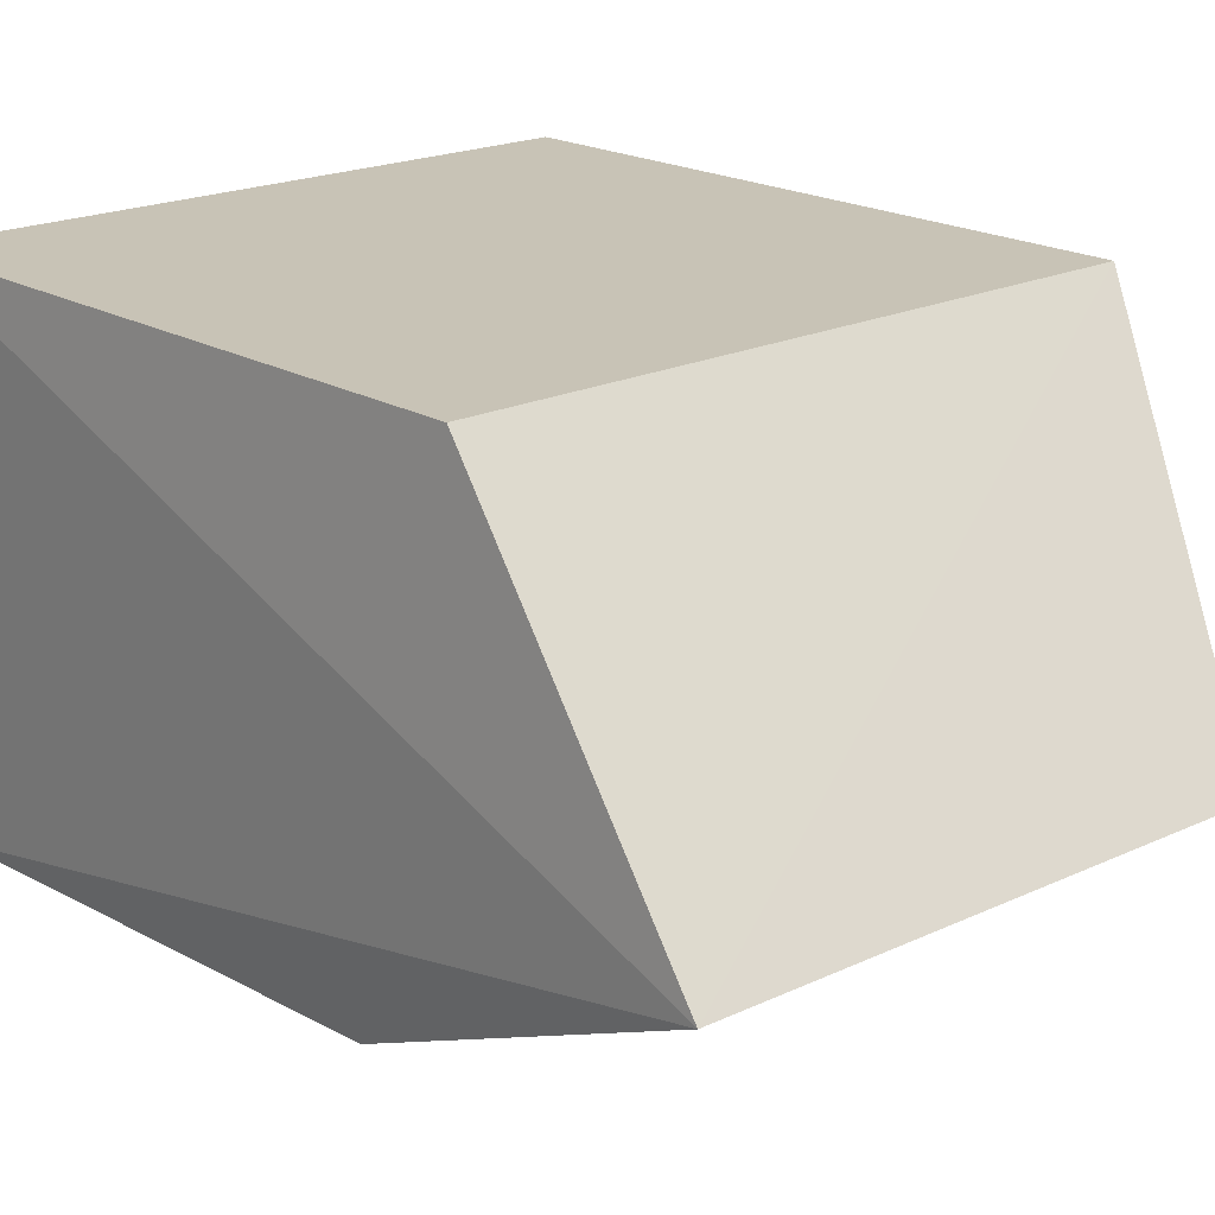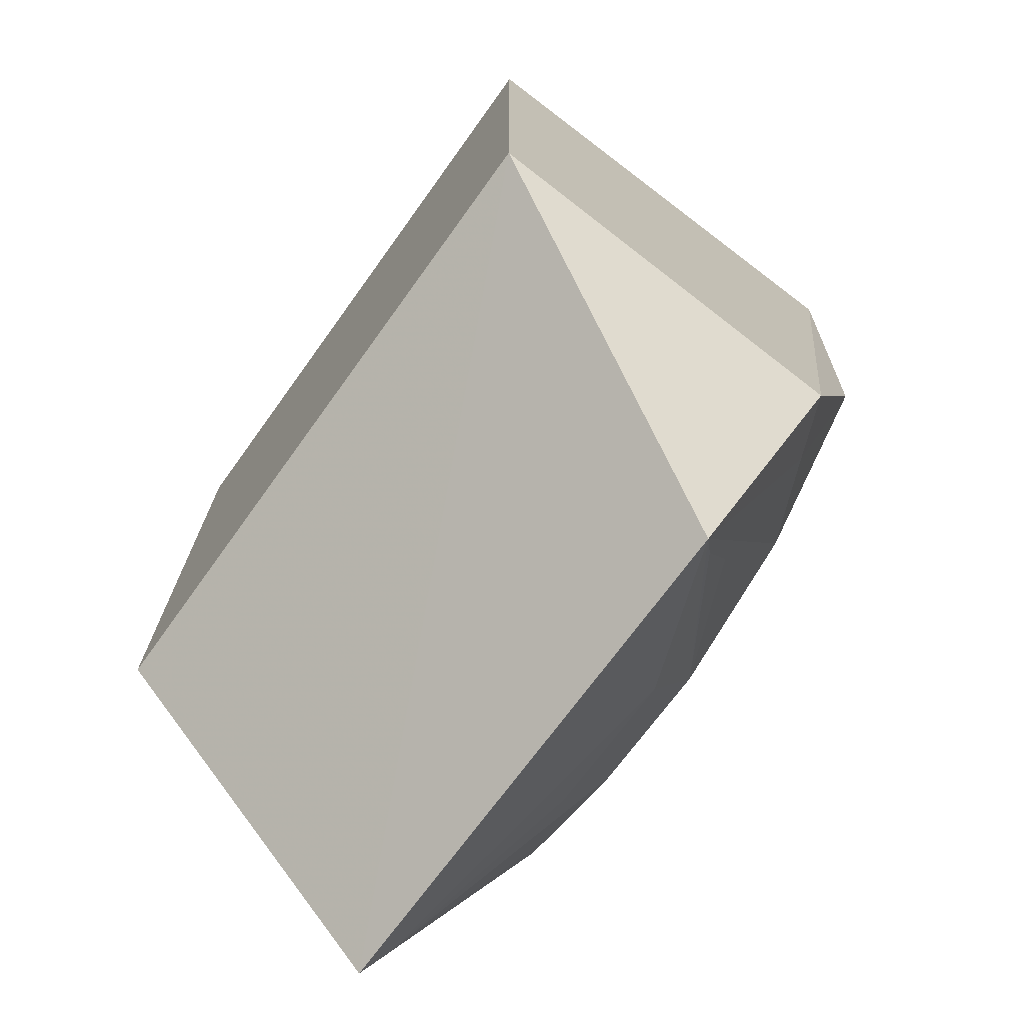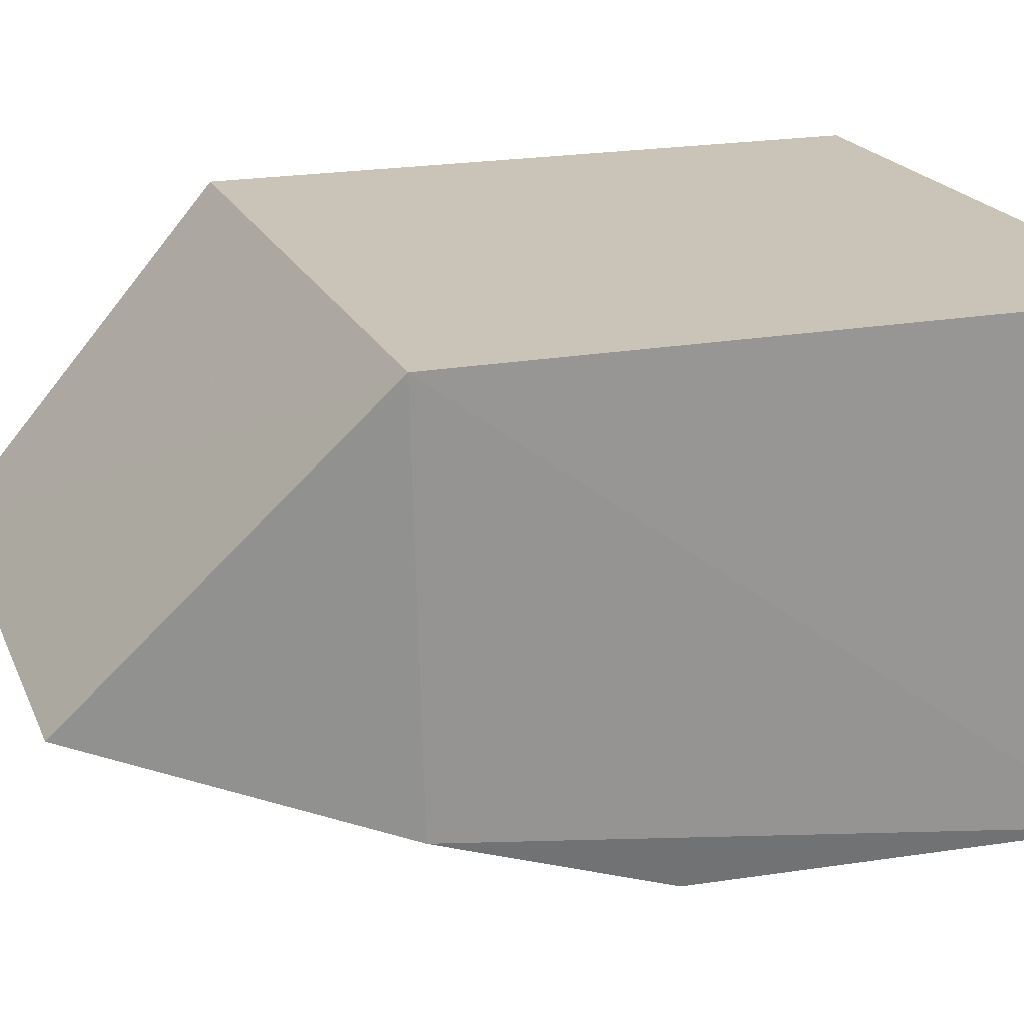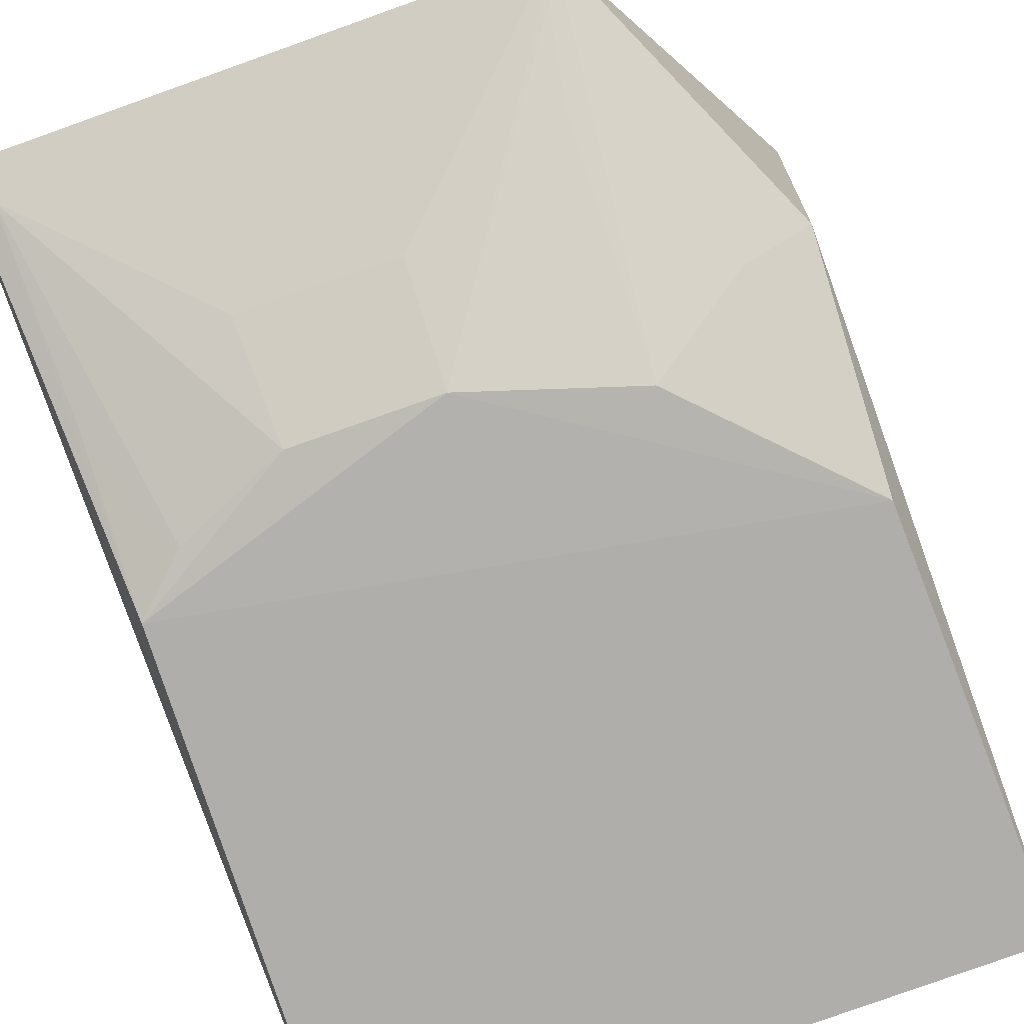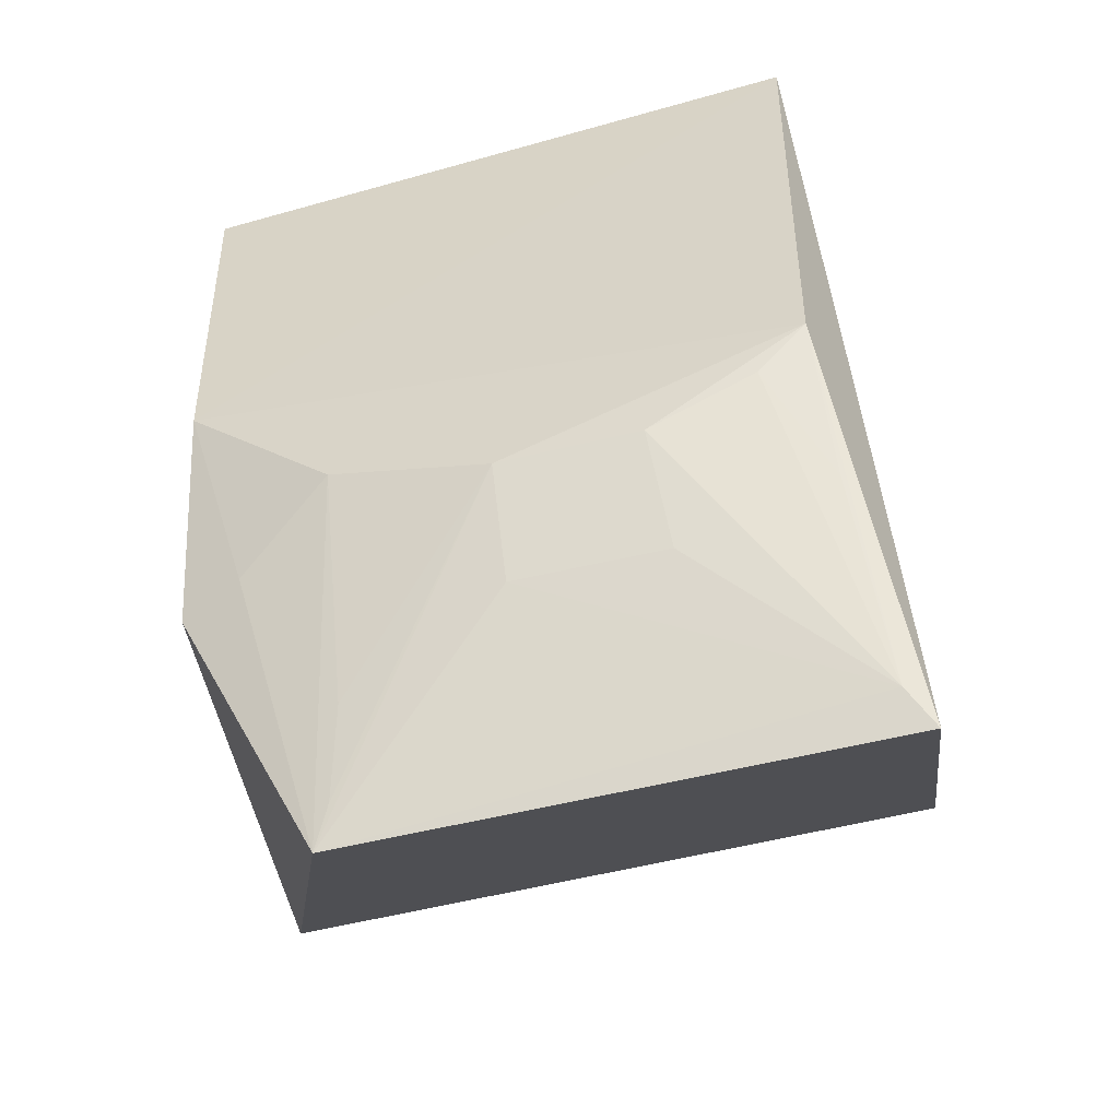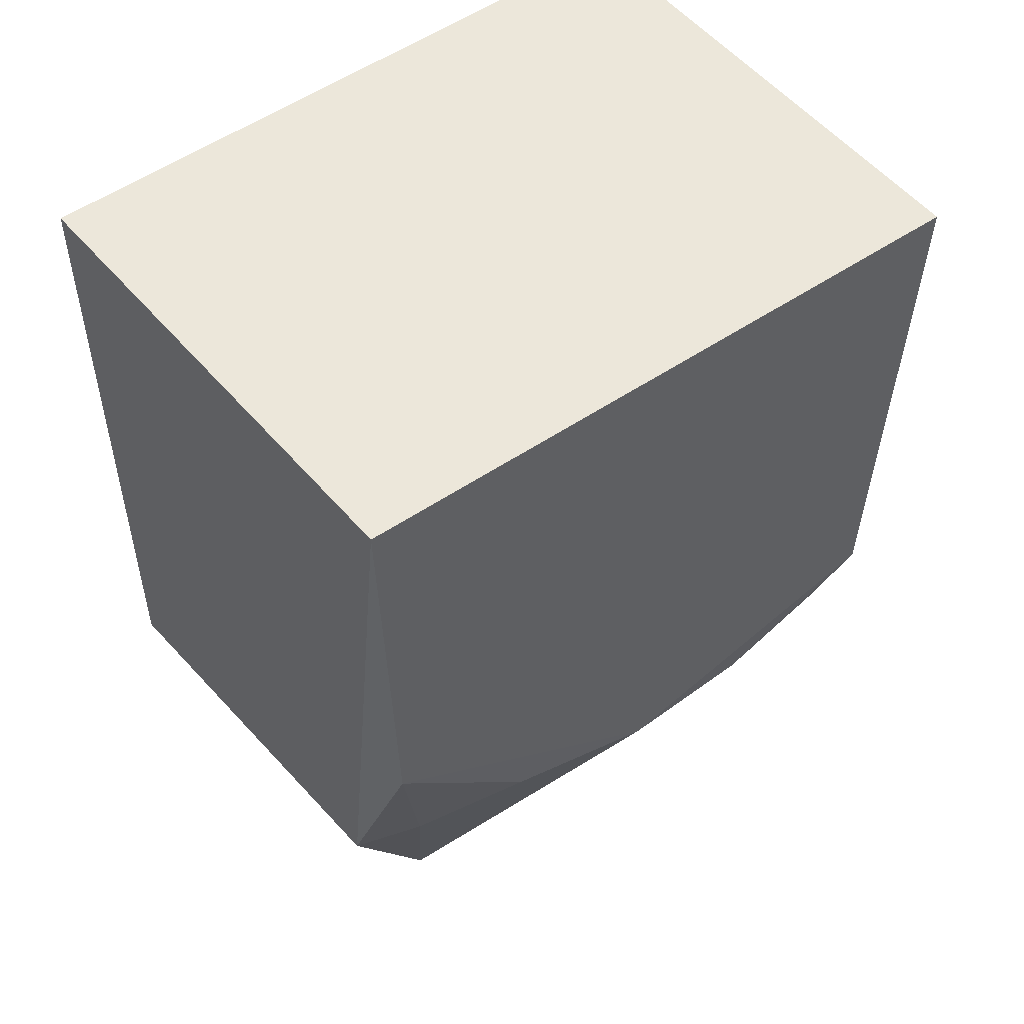
<metadata>
{"format":"obj","ext":"obj","renderer":"f3d","projection":"perspective","resolution":1024,"background":"white","views":[{"elev":19.5,"azim":-42.2,"up":"+Z"},{"elev":-72.7,"azim":54.2,"up":"+Y"},{"elev":20.0,"azim":71.2,"up":"+Z"},{"elev":-76.4,"azim":19.3,"up":"+Z"},{"elev":-54.8,"azim":-165.0,"up":"+Y"},{"elev":51.7,"azim":142.1,"up":"+Y"}]}
</metadata>
<code>
v 0.07193 -0.1889 -0.4453
v 0.1075 -0.1122 -0.4658
v 0.1117 -0.1162 -0.3561
v -0.07017 0.06564 -0.3561
v -0.0692 0.06445 -0.4946
v -0.07017 -0.1162 -0.3561
v -0.06537 -0.08006 -0.4924
v 0.1117 0.06564 -0.3561
v -0.07738 -0.1882 -0.444
v 0.1086 0.06359 -0.4898
v 0.01759 -0.1068 -0.4888
v 0.1042 -0.05016 -0.4886
v 0.06224 -0.09269 -0.4878
v -0.02157 -0.1066 -0.4884
v 0.01759 -0.1371 -0.4737
v 0.08952 -0.1095 -0.4733
v 0.06302 -0.1549 -0.4614
v -0.05142 -0.09343 -0.4896
v -0.07076 -0.178 -0.4499
v 0.06695 -0.1784 -0.4508
v -0.02417 -0.1372 -0.473
v -0.06645 -0.1235 -0.4739
f 1 2 3
f 6 3 4
f 8 5 4
f 8 4 3
f 9 1 3
f 9 3 6
f 9 5 7
f 9 6 4
f 9 4 5
f 10 5 8
f 10 8 3
f 10 3 2
f 12 7 5
f 12 5 10
f 12 11 7
f 12 10 2
f 13 11 12
f 14 7 11
f 15 11 1
f 15 14 11
f 16 2 1
f 16 1 13
f 16 13 12
f 16 12 2
f 17 11 13
f 18 7 14
f 19 15 1
f 19 1 9
f 19 18 14
f 19 9 7
f 20 1 11
f 20 11 17
f 20 17 13
f 20 13 1
f 21 19 14
f 21 14 15
f 21 15 19
f 22 19 7
f 22 7 18
f 22 18 19

</code>
